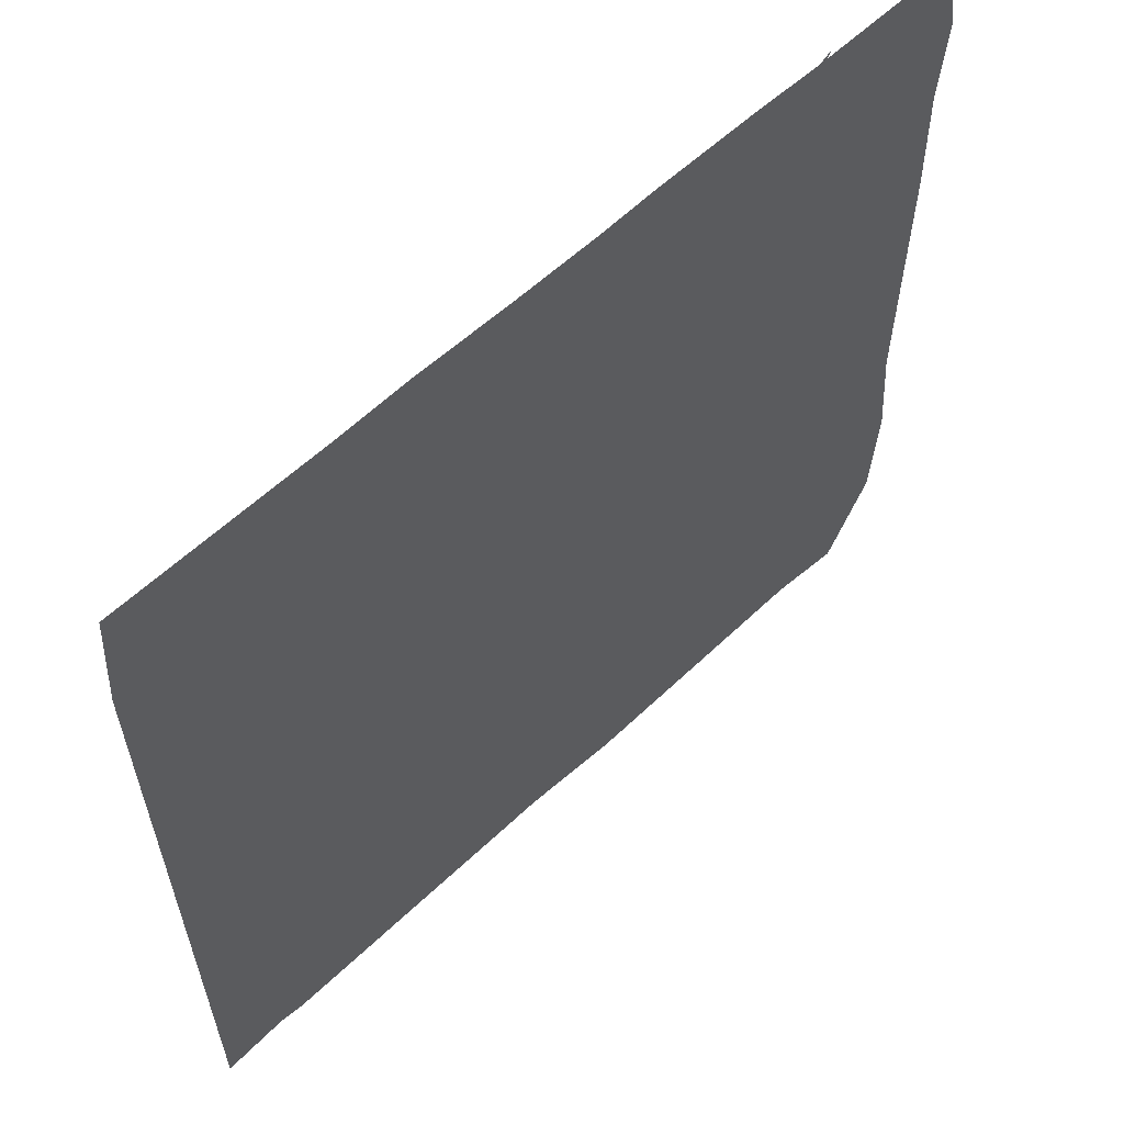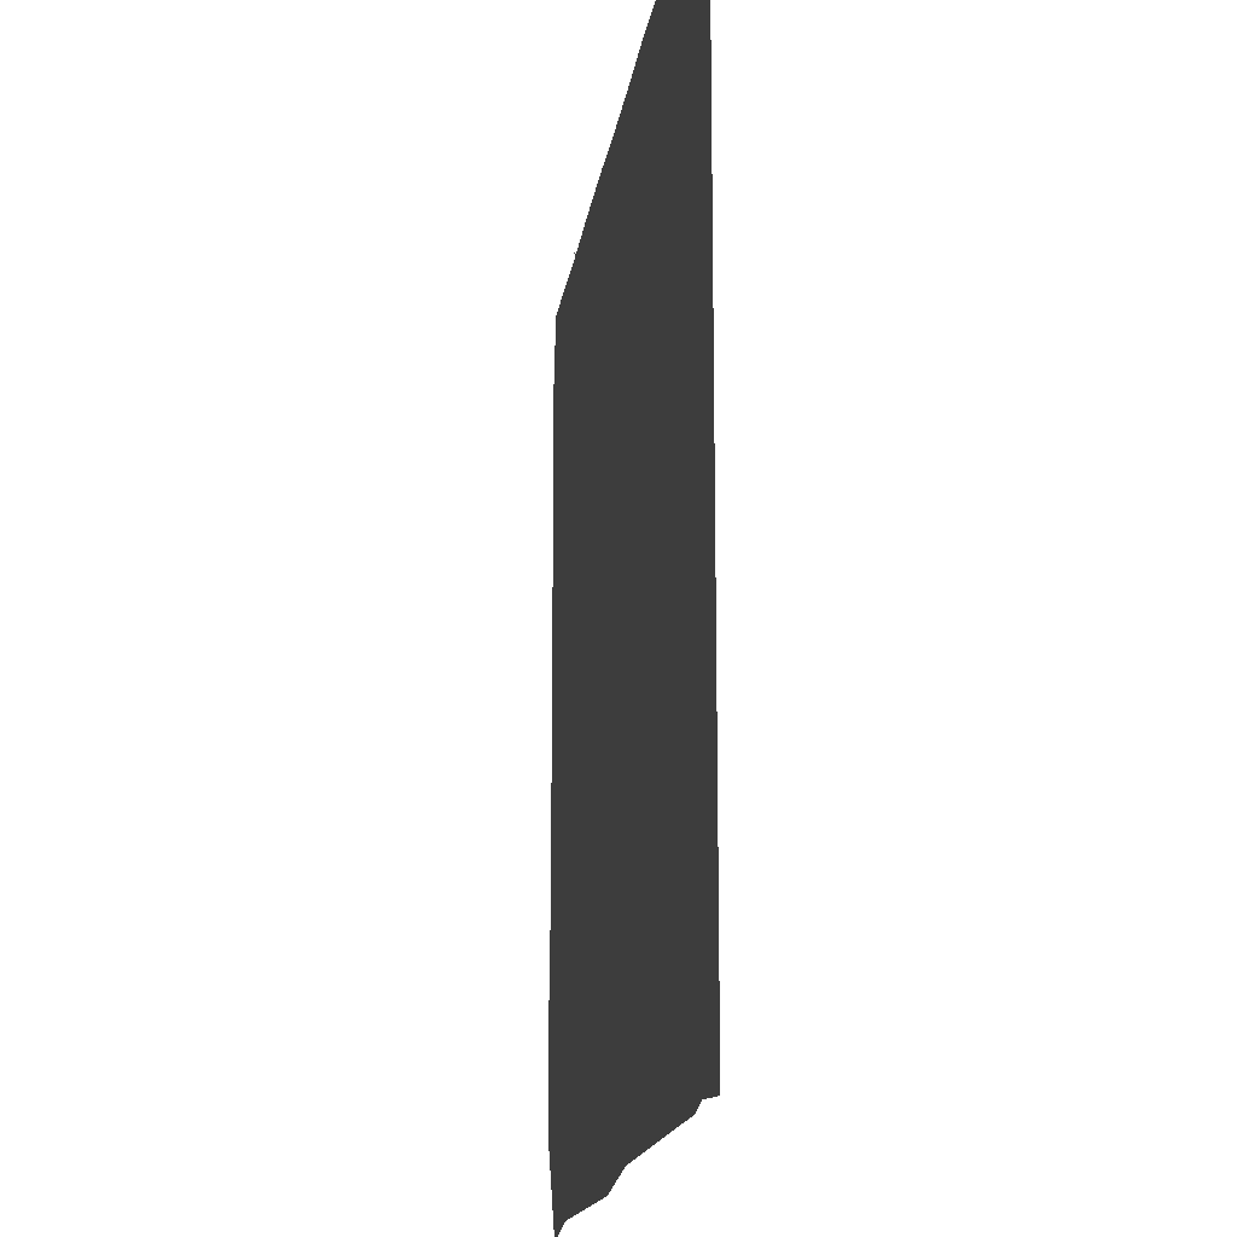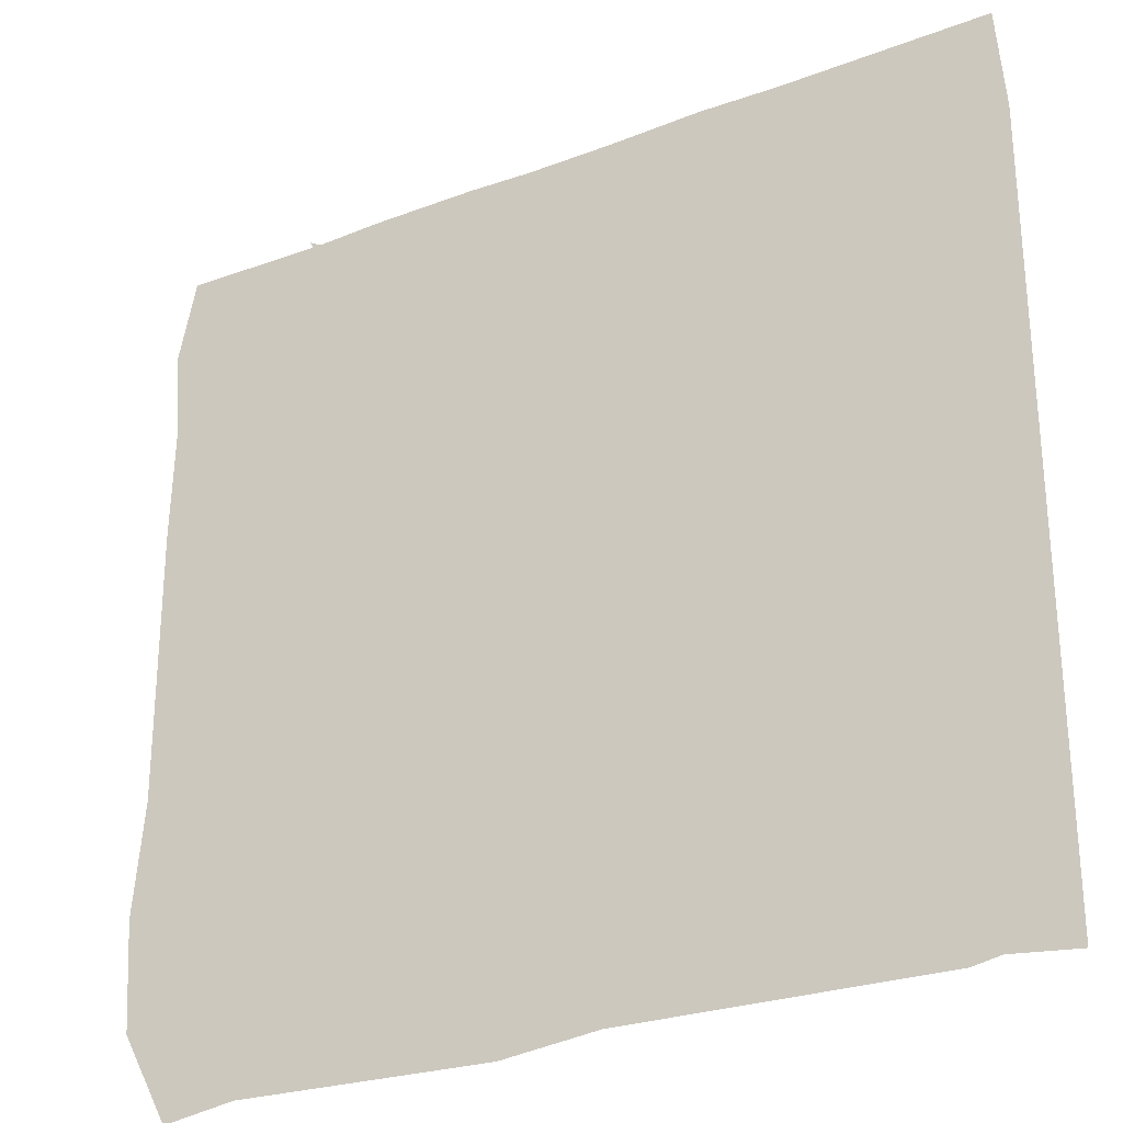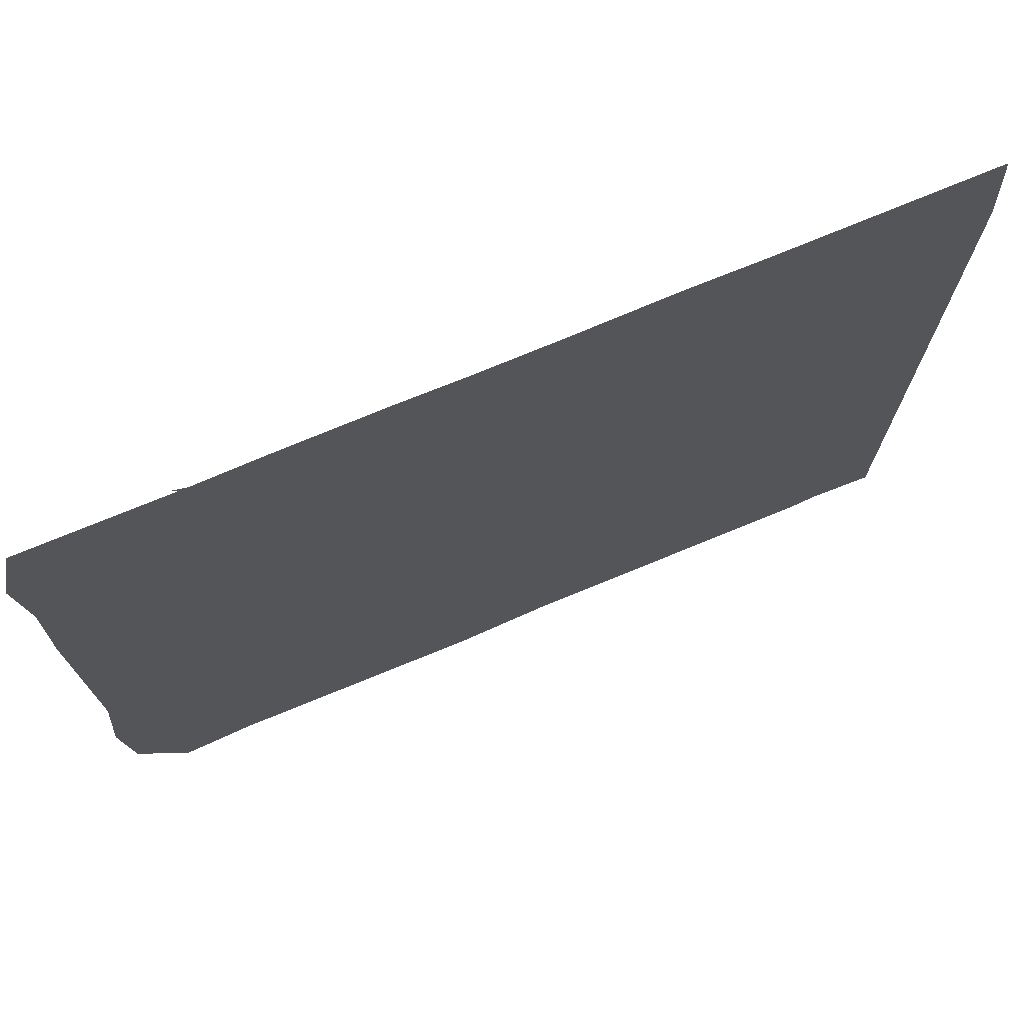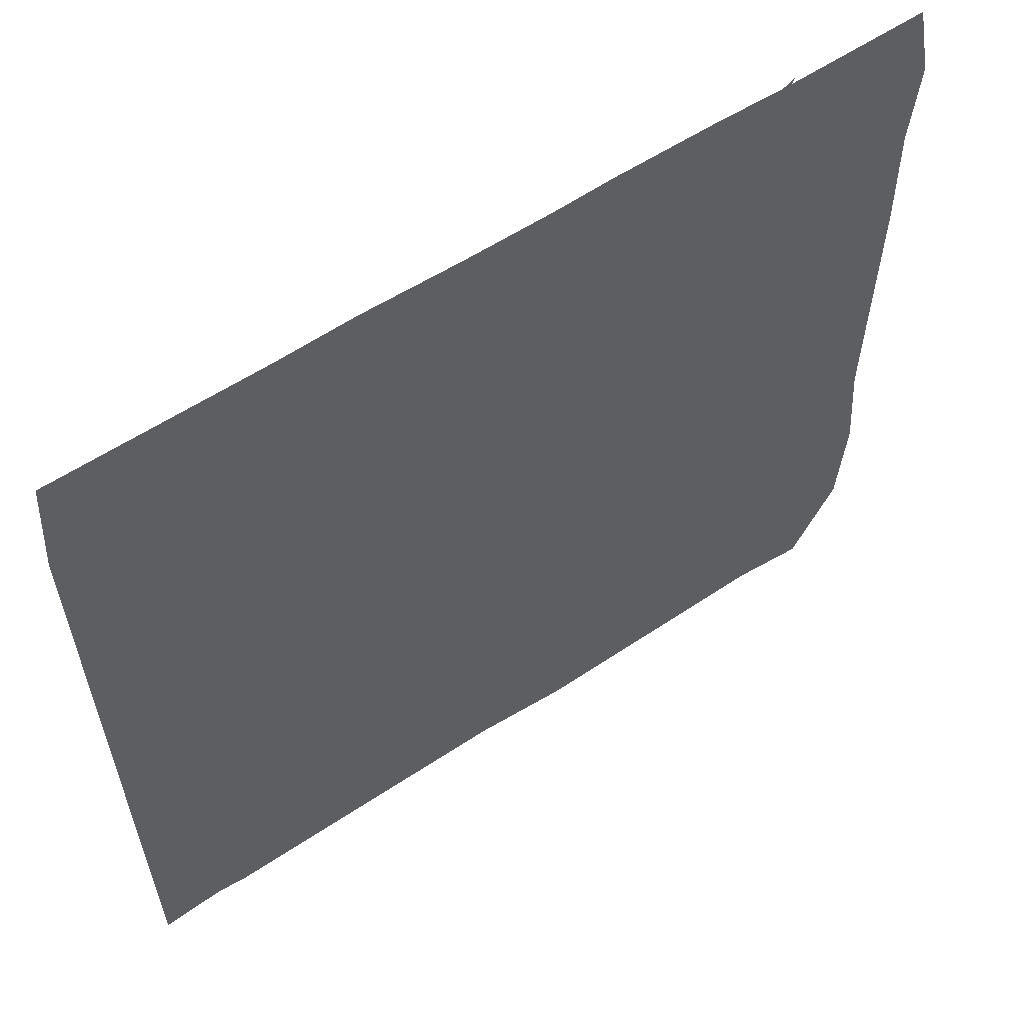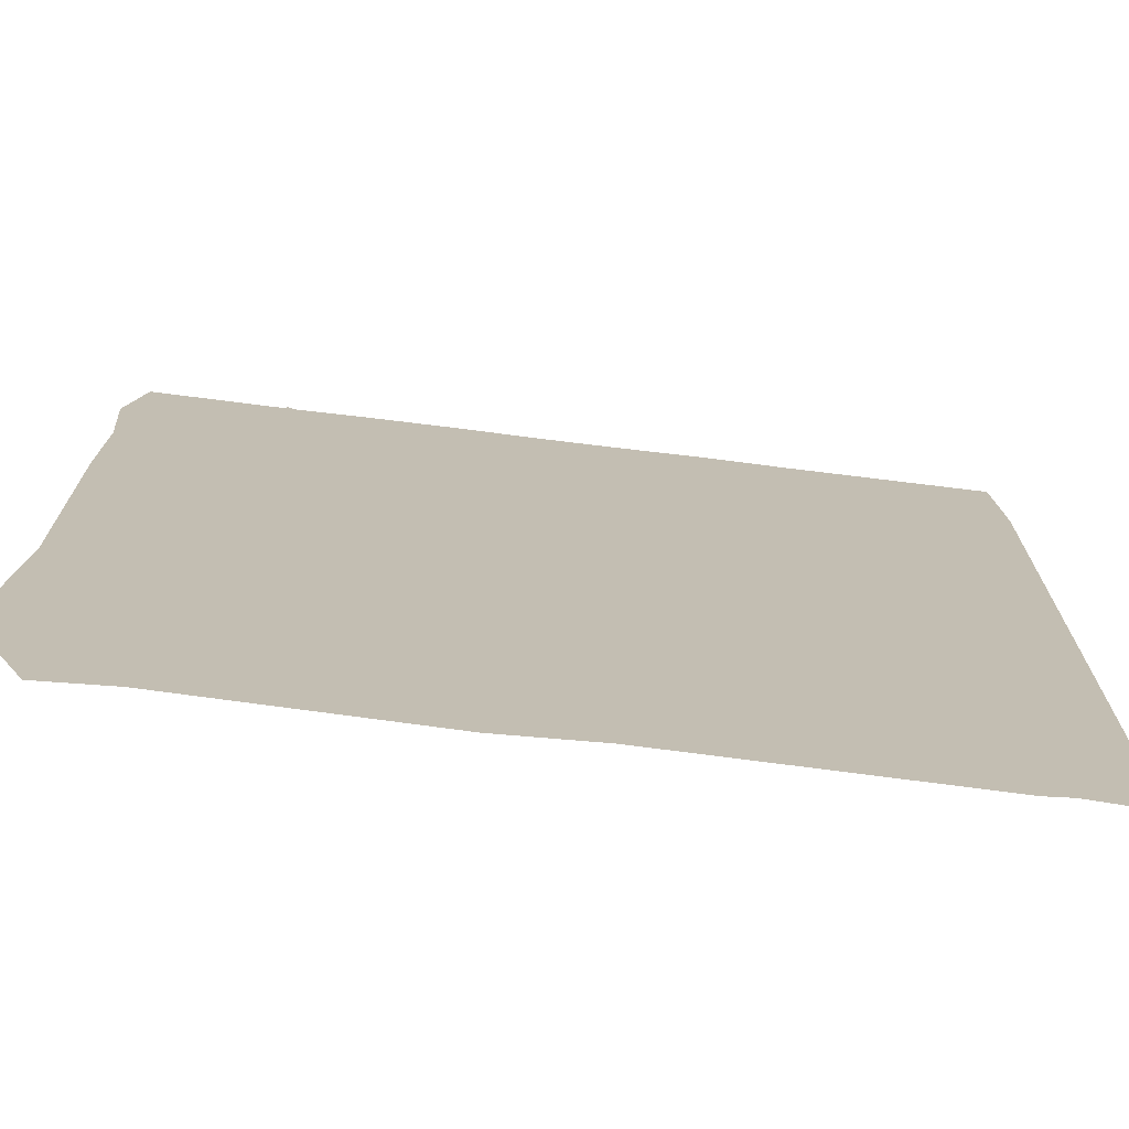
<metadata>
{"format":"obj","ext":"obj","renderer":"f3d","projection":"perspective","resolution":1024,"background":"white","views":[{"elev":60.0,"azim":-43.6,"up":"+Y"},{"elev":-17.7,"azim":-98.2,"up":"+Y"},{"elev":-29.8,"azim":-150.9,"up":"+Y"},{"elev":74.0,"azim":157.3,"up":"+Y"},{"elev":59.2,"azim":-33.8,"up":"+Y"},{"elev":-73.4,"azim":173.0,"up":"+Y"}]}
</metadata>
<code>
v 177 394 0
v 177 394 0
v 179 82 0
v 180 437 0
v 205 85 0
v 216 83 0
v 264 437 0
v 296 438 0
v 335 437 0
v 340 86 0
v 370 437 0
v 379 82 0
v 395 438 0
v 438 438 0
v 465 437 0
v 470 440 0
v 470 440 0
v 482 86 0
v 511 82 0
v 525 438 0
v 529 208 0
v 529 367 0
v 530 320 0
v 530 118 0
v 530 261 0
v 532 404 0
v 533 405 0
v 533 162 0
v 402 297  0
f 1 4 29
f 4 7 29
f 7 8 29
f 8 9 29
f 9 11 29
f 11 13 29
f 13 14 29
f 14 15 29
f 15 17 29
f 15 20 29
f 20 26 29
f 26 22 29
f 22 23 29
f 23 21 29
f 21 28 29
f 28 24 29
f 24 19 29
f 19 18 29
f 18 12 29
f 28 24 29
f 24 19 29
f 19 18 29
f 18 12 29
f 12 10 29
f 10 6 29
f 6 5 29
f 5 3 29
f 3 1 29

</code>
